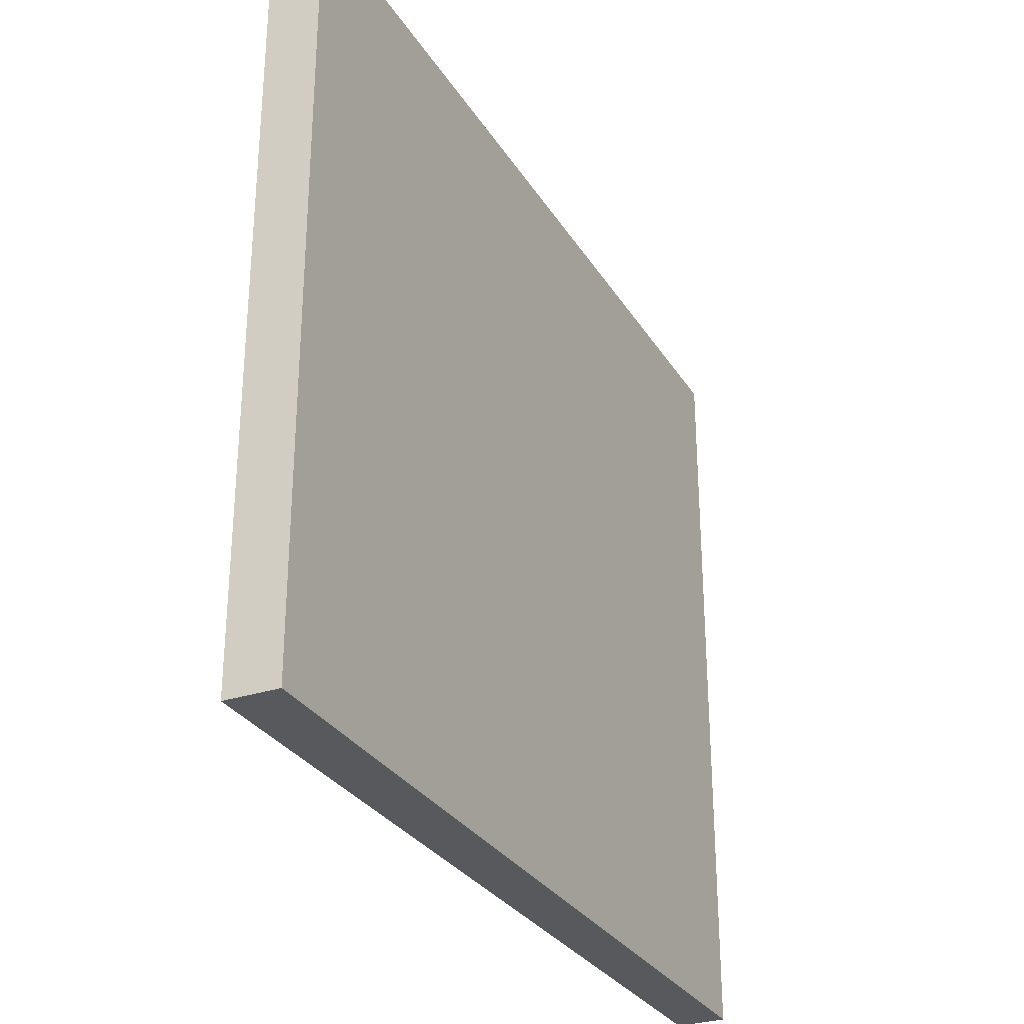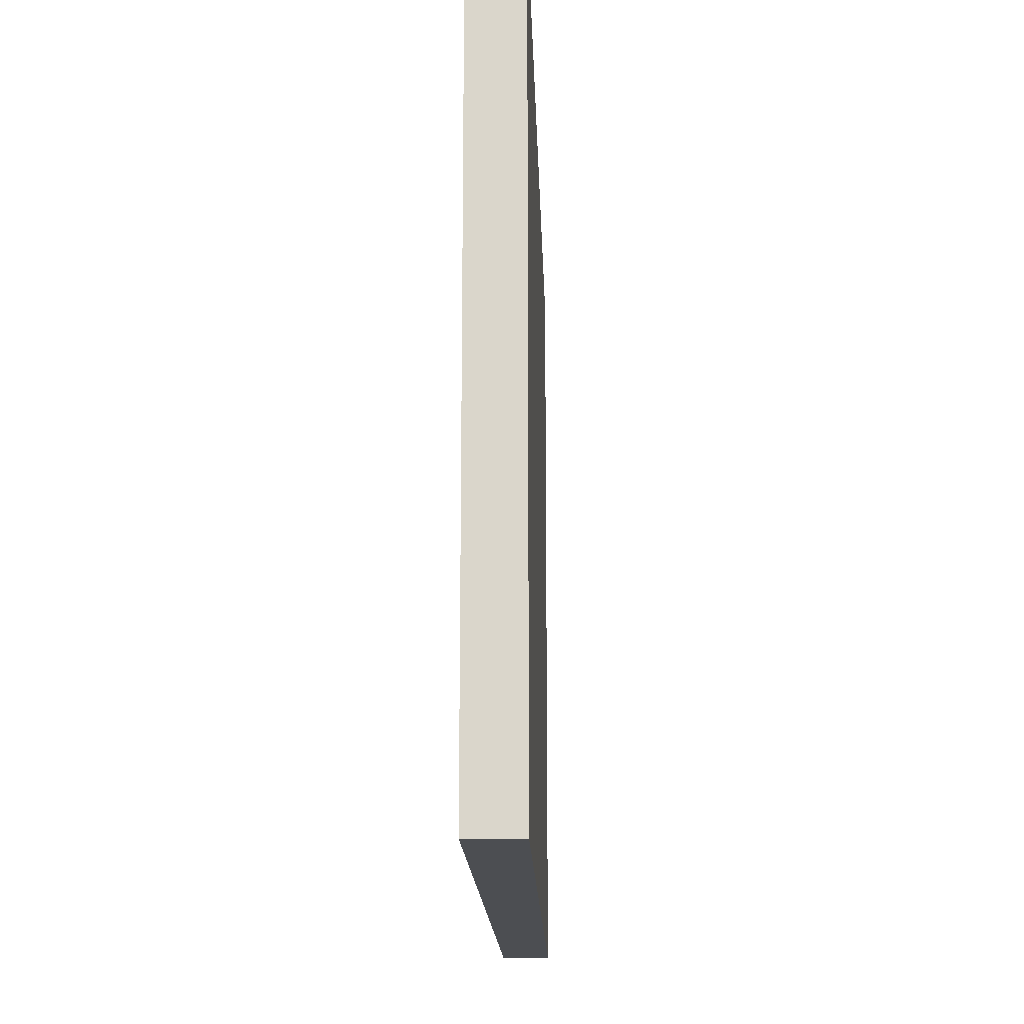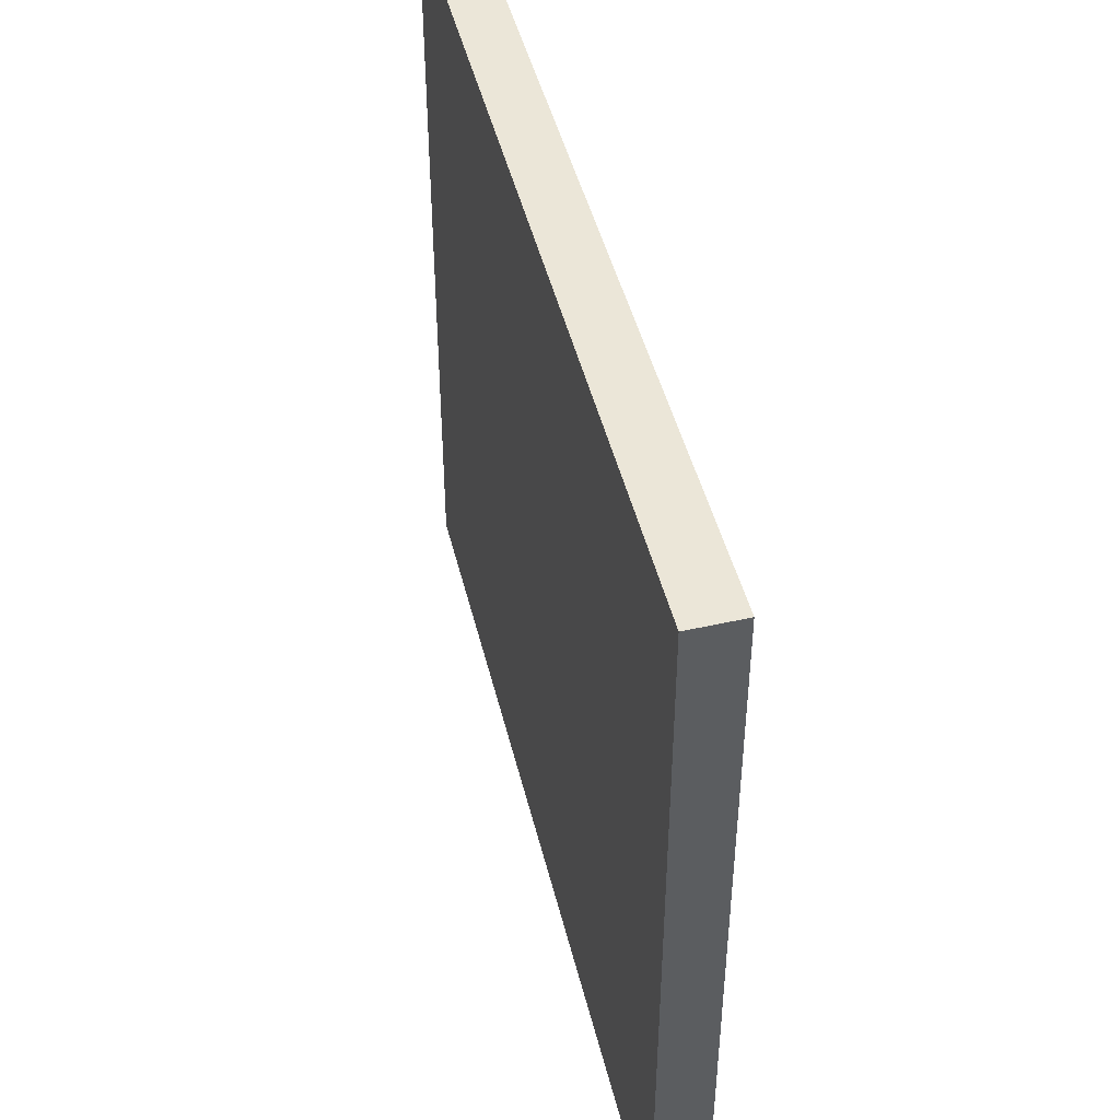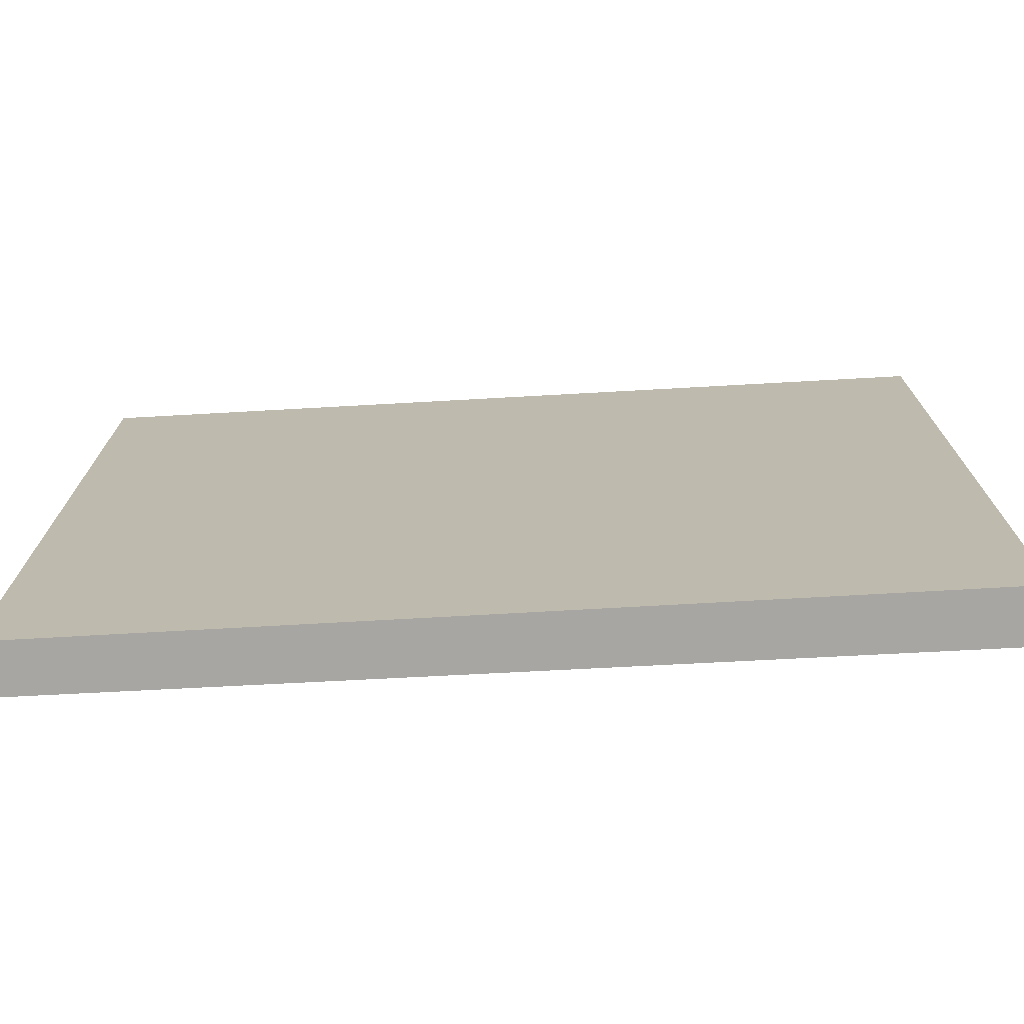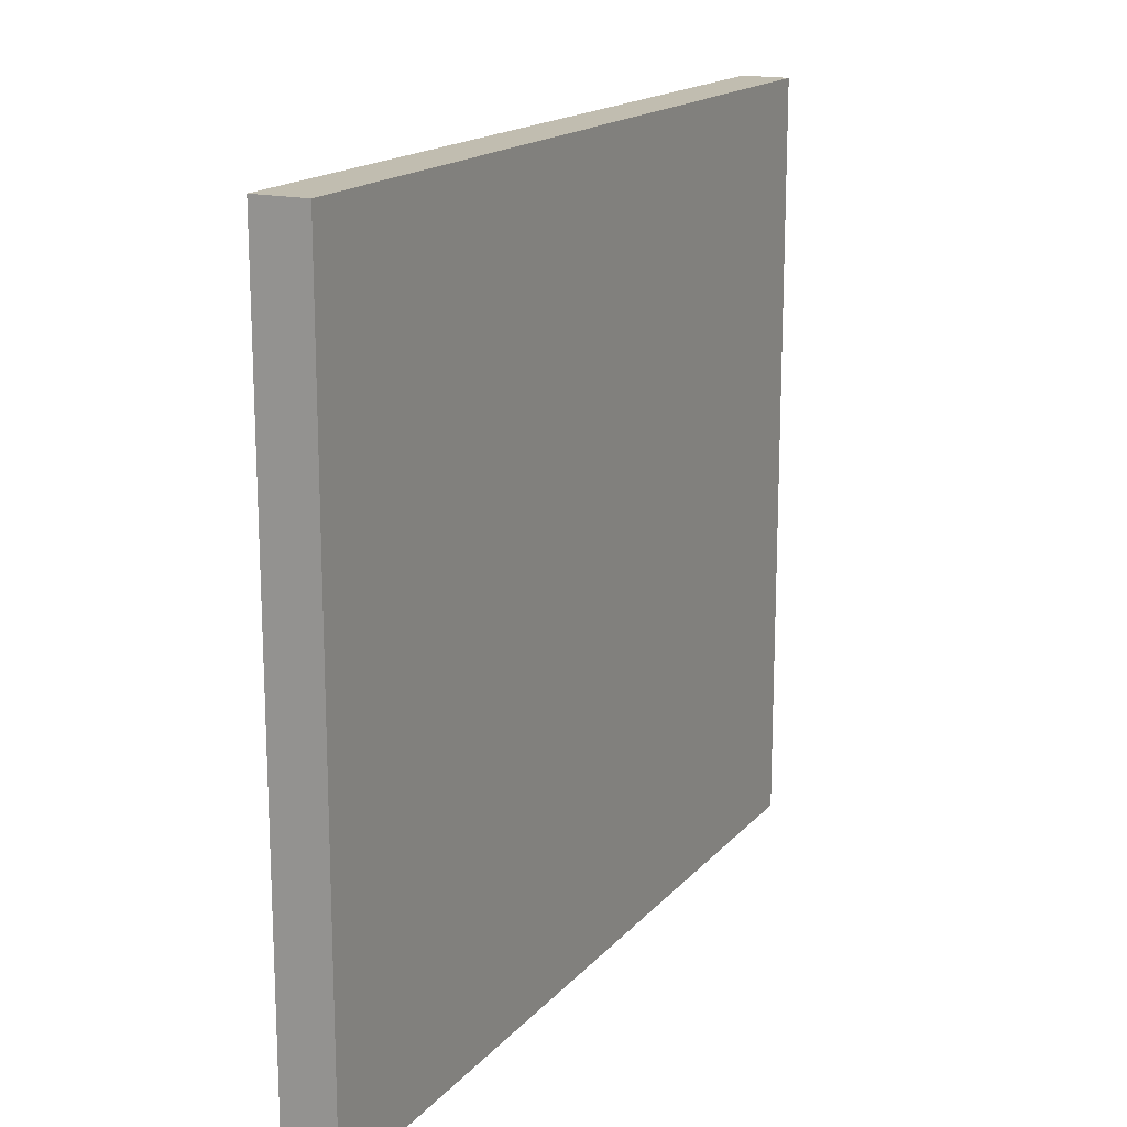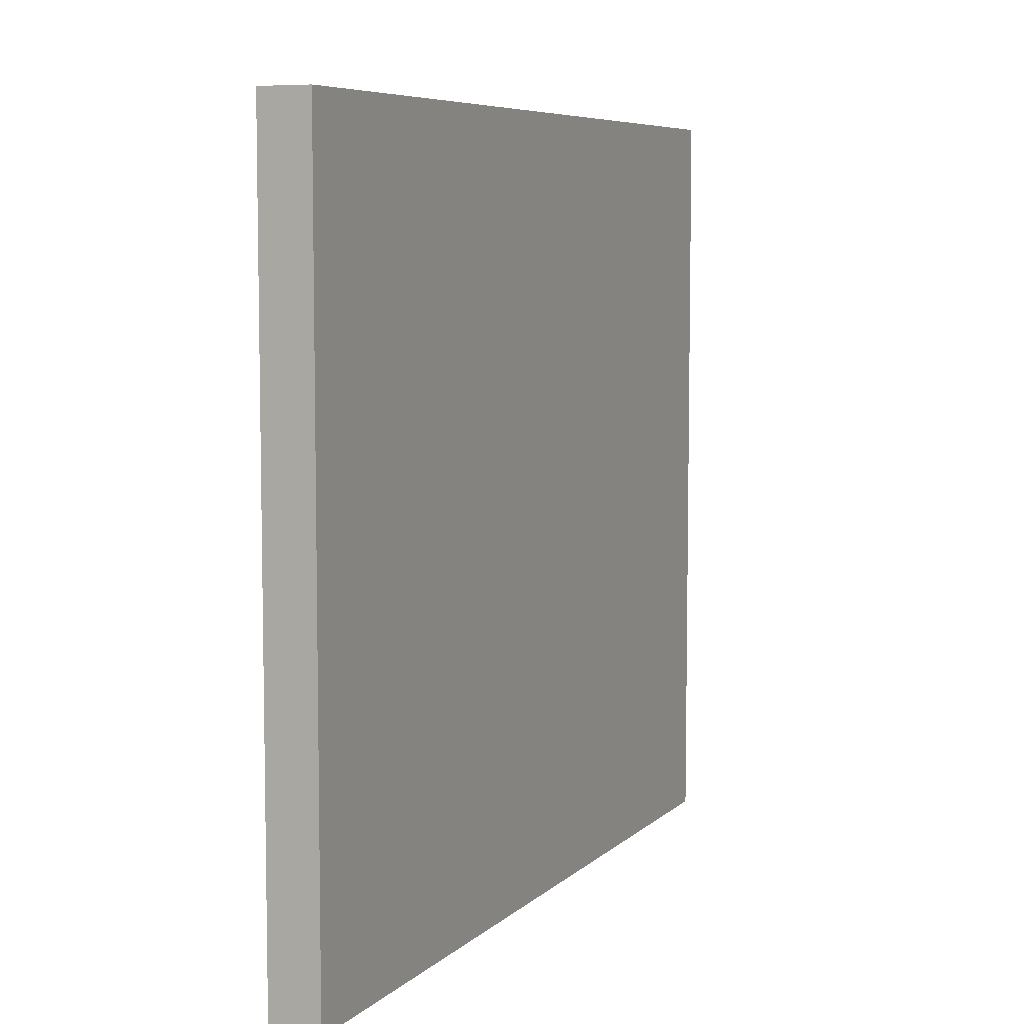
<metadata>
{"format":"obj","ext":"obj","renderer":"f3d","projection":"perspective","resolution":1024,"background":"white","views":[{"elev":-30.0,"azim":111.2,"up":"+Y"},{"elev":-16.5,"azim":86.7,"up":"+Y"},{"elev":46.3,"azim":71.2,"up":"+Y"},{"elev":-74.0,"azim":-2.1,"up":"+Y"},{"elev":16.7,"azim":111.7,"up":"+Y"},{"elev":6.8,"azim":-71.3,"up":"+Y"}]}
</metadata>
<code>
v  4.043 3.537 0.131
v  0 3.537 2.166e-16
v  4.025 3.537 0.372
v  0.015 3.537 -0.226
v  4.025 -2.278e-17 0.372
v  4.043 -8.021e-18 0.131
v  0.015 1.384e-17 -0.226
v  0 0 0
g defaultobject
f 1 2 3
f 2 1 4
f 5 1 3
f 1 5 6
f 6 4 1
f 4 6 7
f 7 2 4
f 2 7 8
f 8 3 2
f 3 8 5
f 8 6 5
f 6 8 7

</code>
